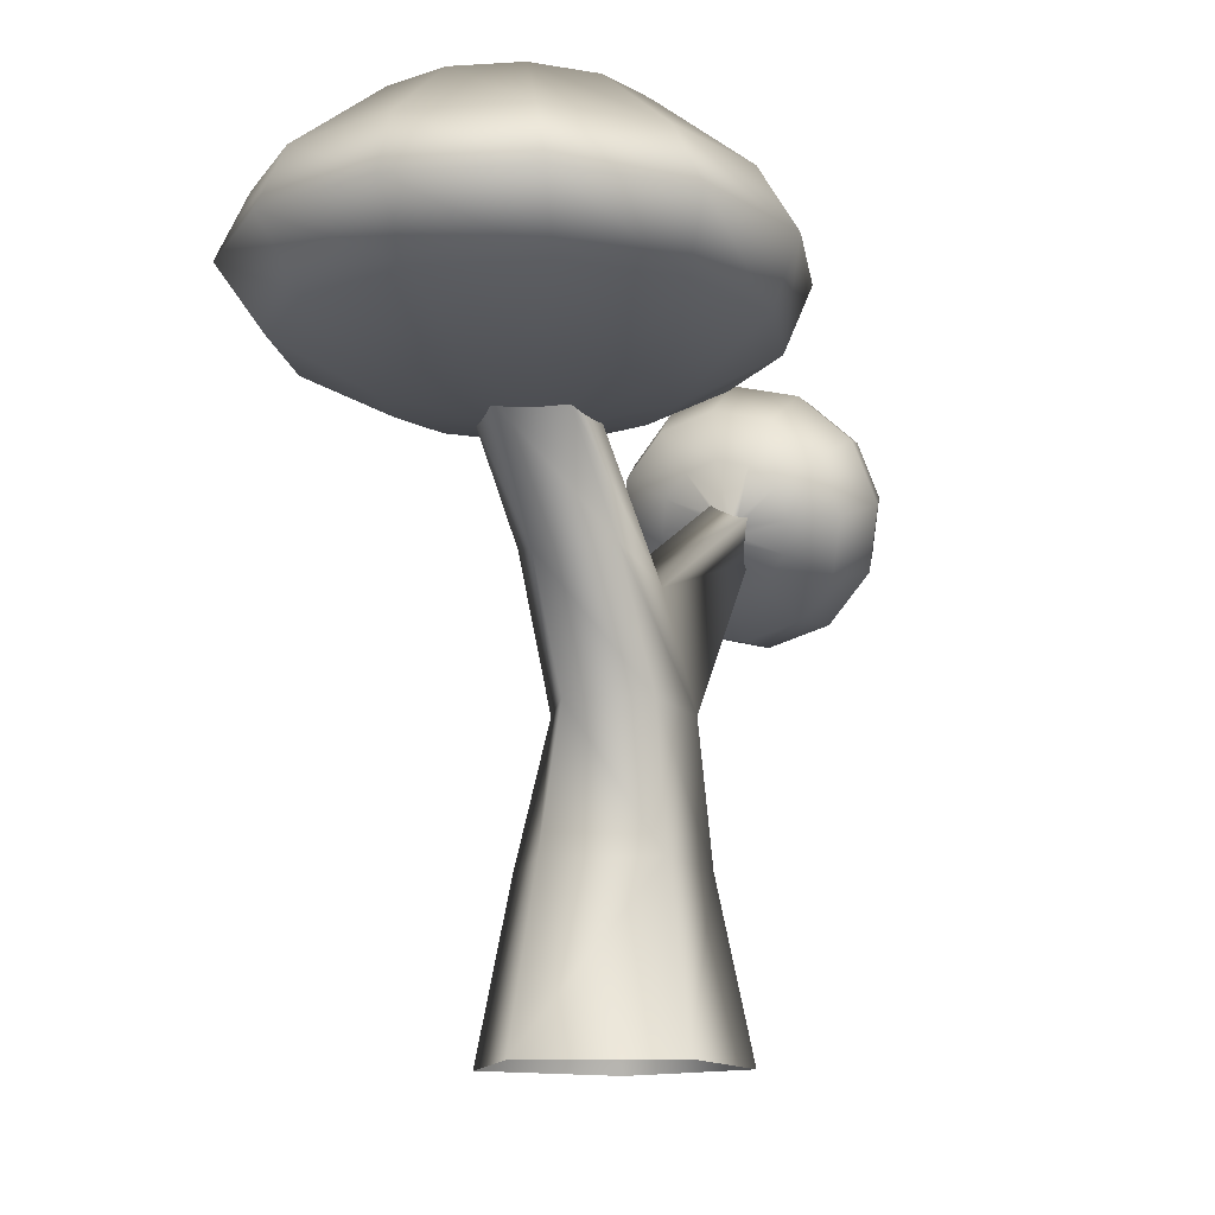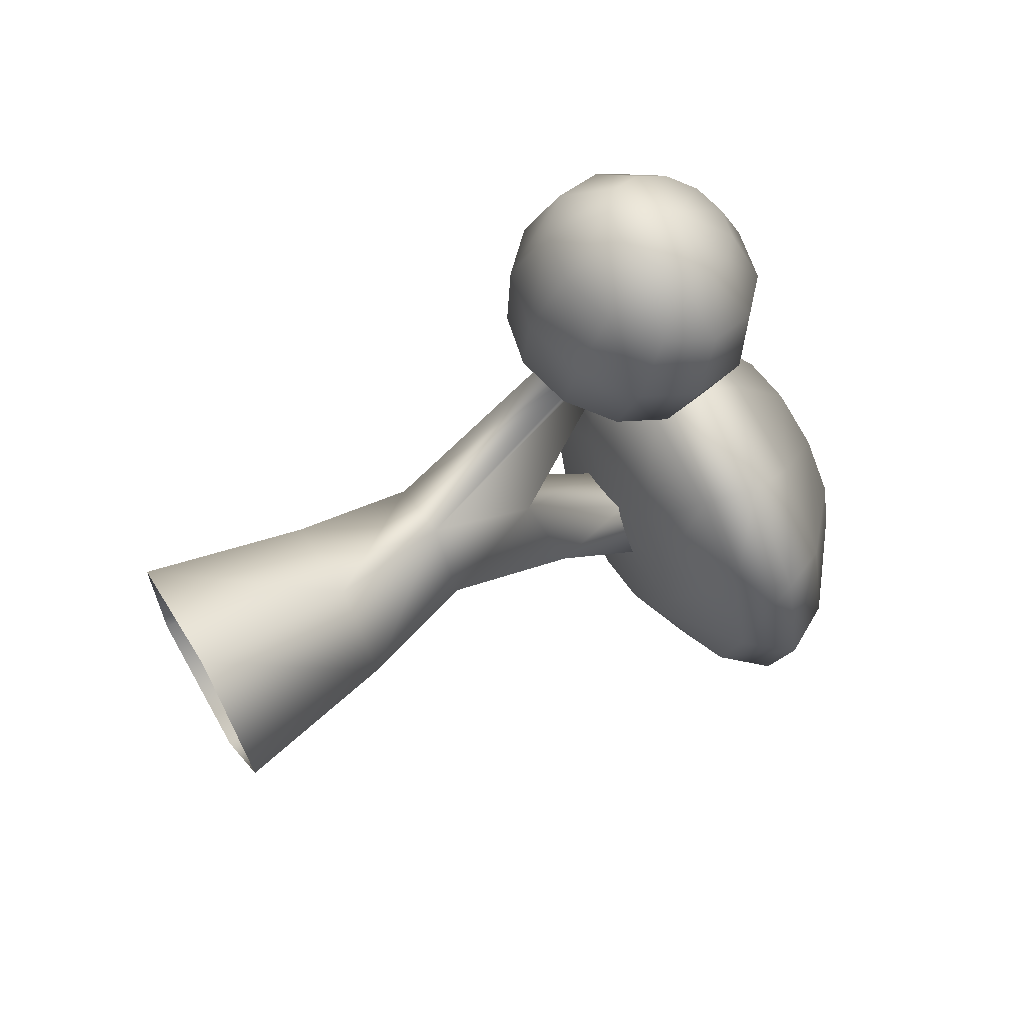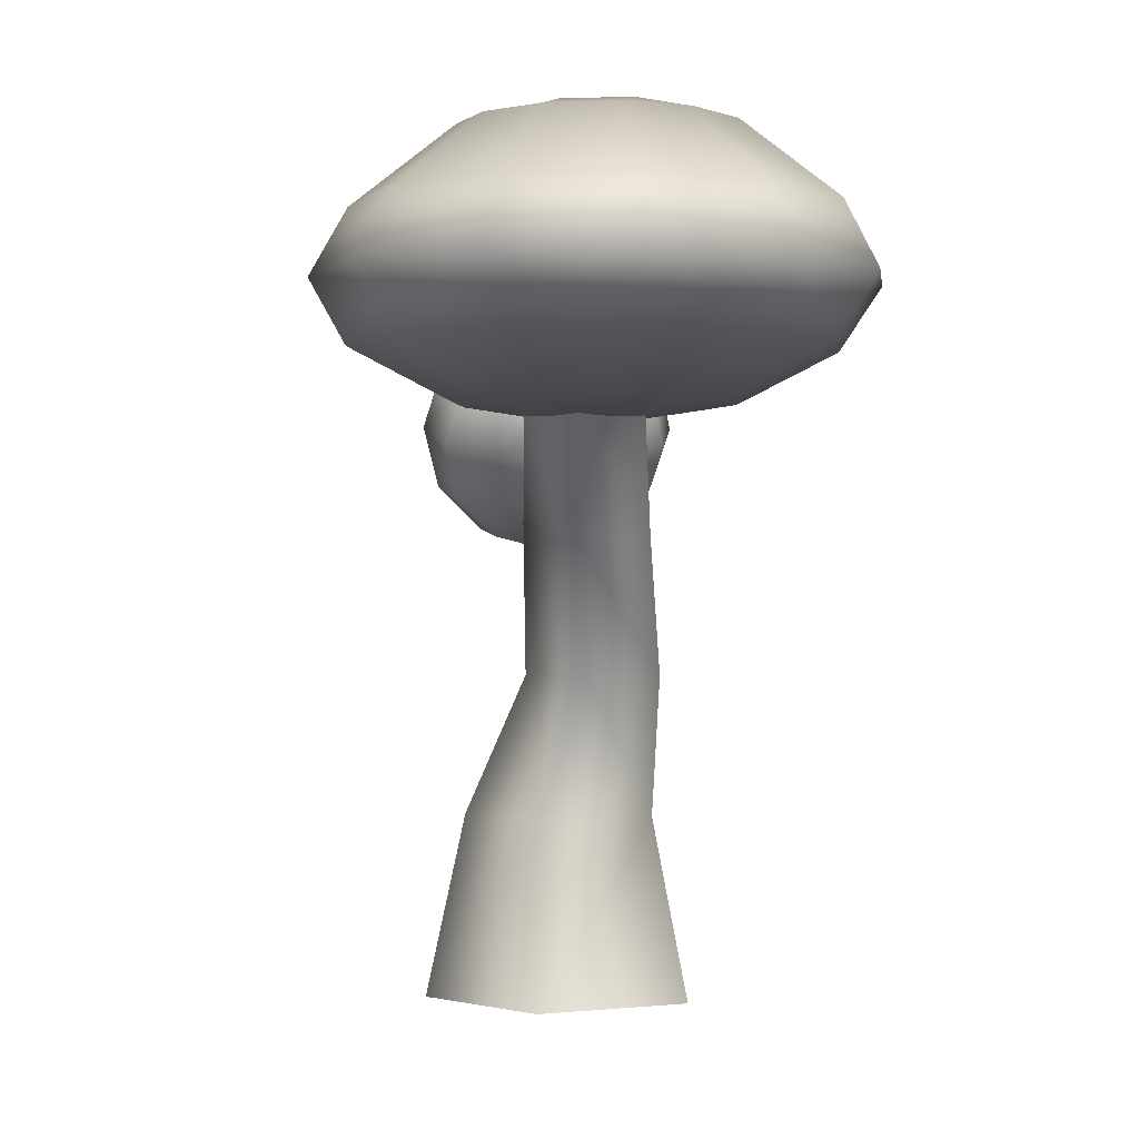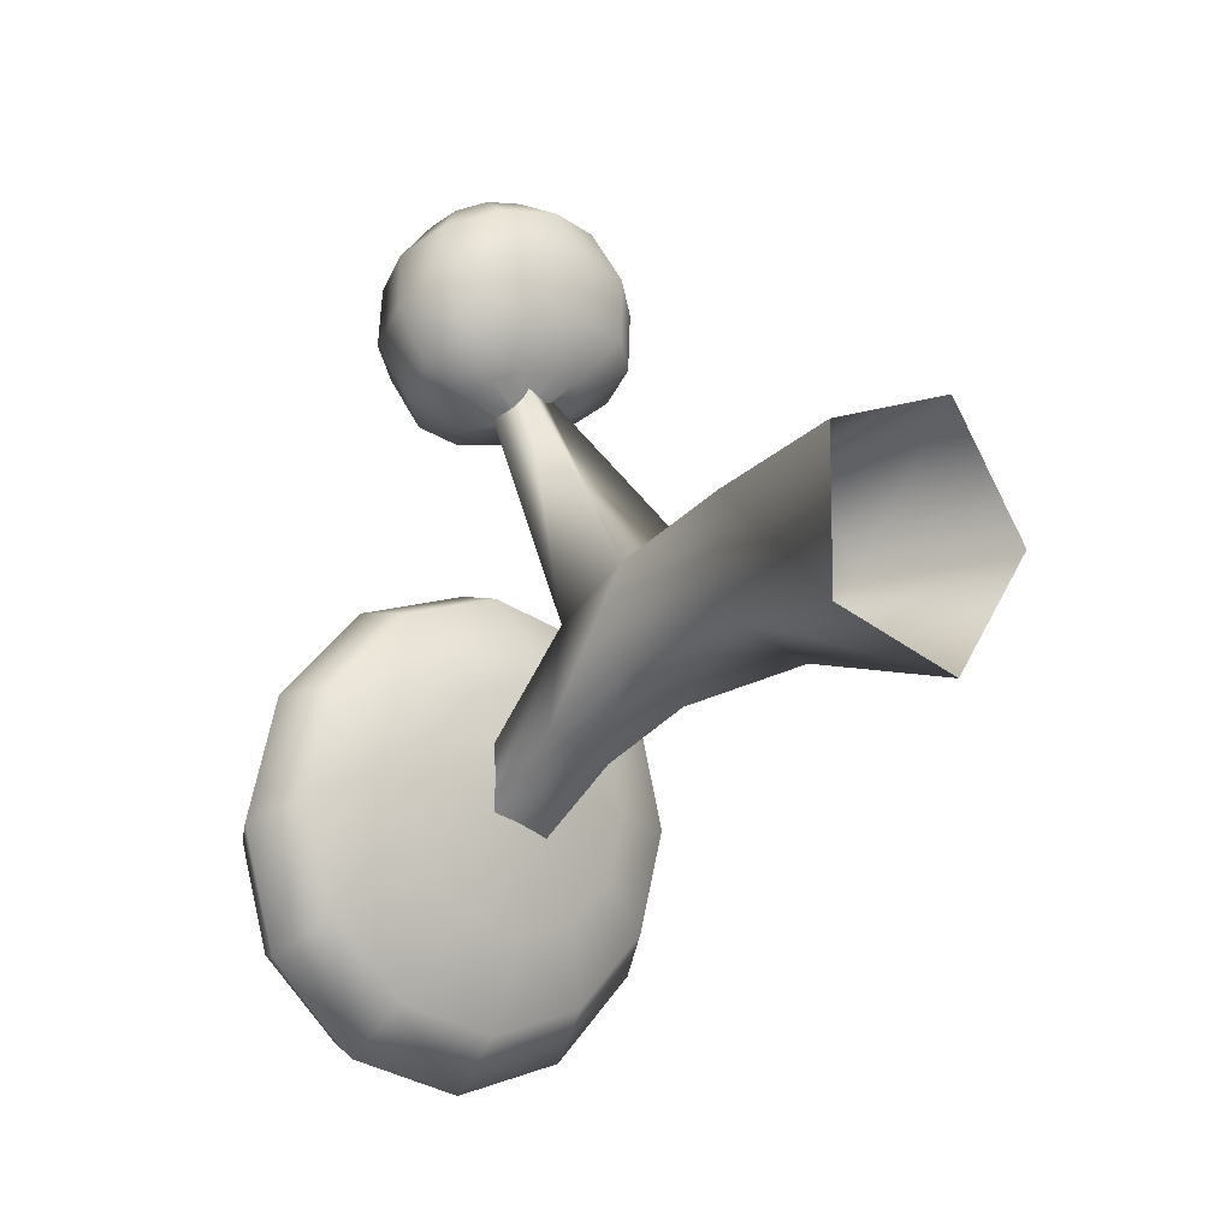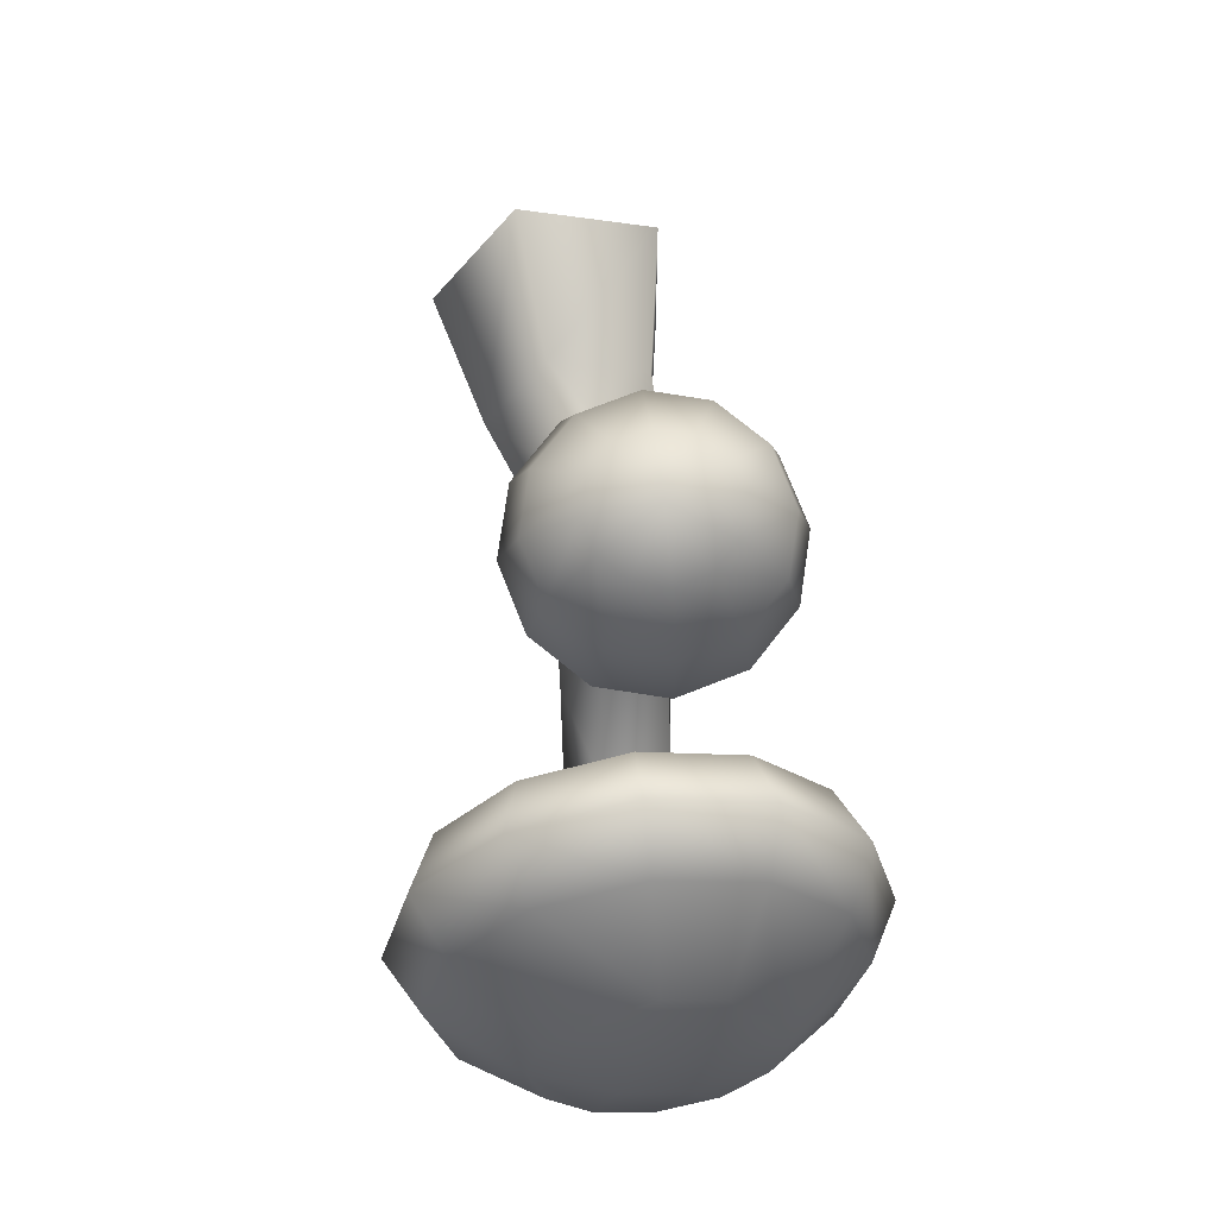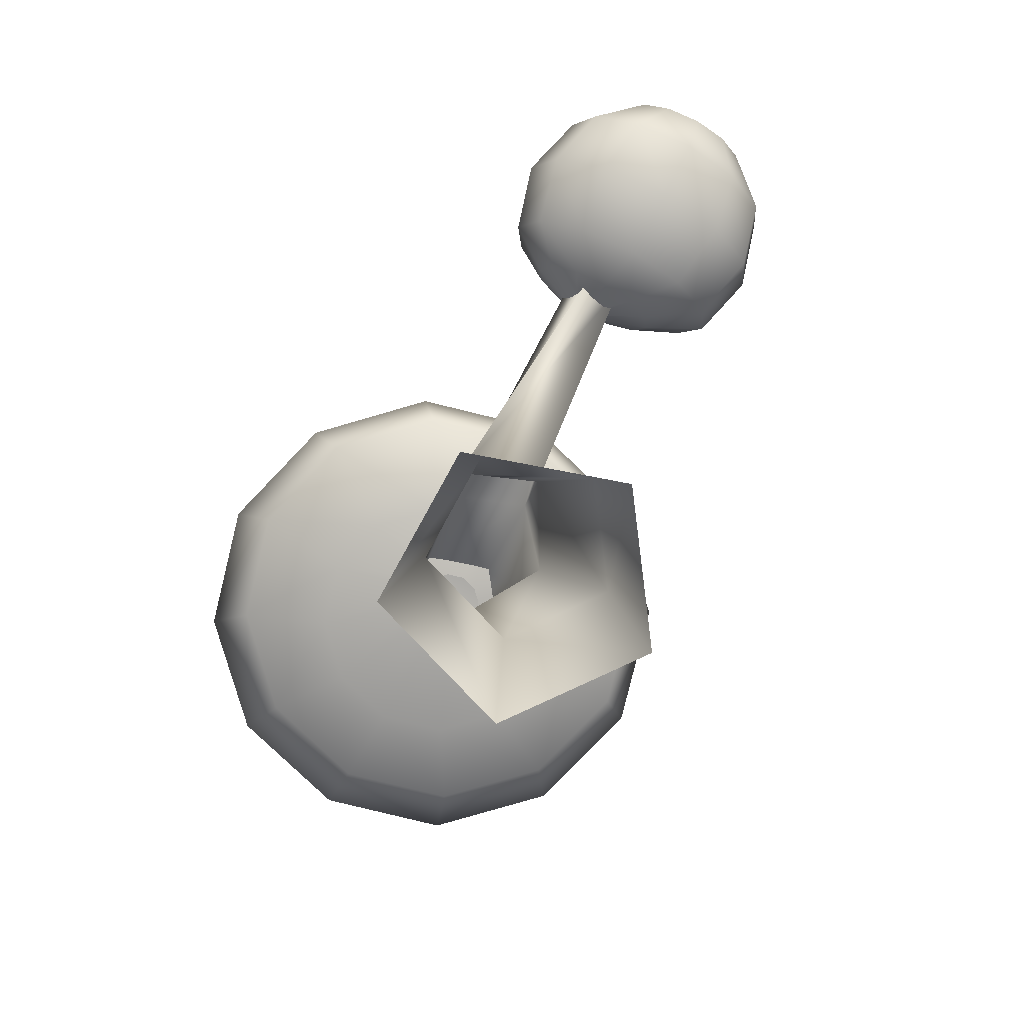
<metadata>
{"format":"obj","ext":"obj","renderer":"f3d","projection":"perspective","resolution":1024,"background":"white","views":[{"elev":-12.6,"azim":-156.8,"up":"+Y"},{"elev":64.4,"azim":59.5,"up":"+Z"},{"elev":-0.9,"azim":172.4,"up":"+Y"},{"elev":-11.3,"azim":-39.4,"up":"+Z"},{"elev":55.8,"azim":172.8,"up":"+Z"},{"elev":-79.4,"azim":-28.8,"up":"+Y"}]}
</metadata>
<code>
v  0.1339 -0.1046 -0.0008
v  0.0462 -0.1046 -0.1215
v  0.035 0.0618 -0.0872
v  0.0978 0.0618 -0.0008
v  -0.0957 -0.1046 -0.0754
v  -0.0666 0.0618 -0.0542
v  -0.0957 -0.1046 0.0738
v  -0.0666 0.0618 0.0526
v  0.0462 -0.1046 0.1199
v  0.035 0.0618 0.0857
v  0.0033 0.6558 -0.3361
v  0.0033 0.5845 -0.4262
v  -0.1033 0.5845 -0.3976
v  -0.0583 0.6558 -0.3196
v  -0.1814 0.5845 -0.3196
v  -0.1033 0.6558 -0.2745
v  -0.2099 0.5845 -0.213
v  -0.1198 0.6558 -0.213
v  -0.1814 0.5845 -0.1064
v  -0.1033 0.6558 -0.1514
v  -0.1033 0.5845 -0.0283
v  -0.0583 0.6558 -0.1064
v  0.0033 0.5845 0.0002
v  0.0033 0.6558 -0.0899
v  0.1099 0.5845 -0.0283
v  0.0648 0.6558 -0.1064
v  0.1879 0.5845 -0.1064
v  0.1099 0.6558 -0.1514
v  0.2165 0.5845 -0.213
v  0.1264 0.6558 -0.213
v  0.1879 0.5845 -0.3196
v  0.1099 0.6558 -0.2745
v  0.1099 0.5845 -0.3976
v  0.0648 0.6558 -0.3196
v  0.0033 0.5266 -0.45
v  -0.1198 0.5266 -0.417
v  -0.2099 0.5266 -0.3269
v  -0.2429 0.5266 -0.2038
v  -0.2099 0.5266 -0.0807
v  -0.1198 0.5266 0.0094
v  0.0033 0.5266 0.0424
v  0.1264 0.5266 0.0094
v  0.2165 0.5266 -0.0807
v  0.2495 0.5266 -0.2038
v  0.2165 0.5266 -0.3269
v  0.1264 0.5266 -0.417
v  0.0033 0.4715 -0.3951
v  -0.1033 0.4715 -0.3665
v  -0.1814 0.4715 -0.2885
v  -0.2099 0.4715 -0.1819
v  -0.1814 0.4715 -0.0752
v  -0.1033 0.4715 0.0028
v  0.0033 0.4715 0.0314
v  0.1099 0.4715 0.0028
v  0.1879 0.4715 -0.0752
v  0.2165 0.4715 -0.1819
v  0.1879 0.4715 -0.2885
v  0.1099 0.4715 -0.3665
v  0.0033 0.4251 -0.3049
v  -0.0583 0.4251 -0.2885
v  -0.1033 0.4251 -0.2434
v  -0.1198 0.4251 -0.1819
v  -0.1033 0.4251 -0.1203
v  -0.0583 0.4251 -0.0752
v  0.0033 0.4251 -0.0588
v  0.0648 0.4251 -0.0752
v  0.1099 0.4251 -0.1203
v  0.1264 0.4251 -0.1819
v  0.1099 0.4251 -0.2434
v  0.0648 0.4251 -0.2885
v  0.0023 0.1895 -0.1124
v  0.0463 0.1895 -0.0364
v  -0.069 0.1895 -0.0834
v  -0.069 0.1895 0.0105
v  0.0023 0.1895 0.0396
v  0.0132 0.3085 -0.1499
v  0.0544 0.325 -0.0877
v  -0.0535 0.3148 -0.1261
v  -0.0535 0.2948 -0.0288
v  0.0132 0.3011 -0.0051
v  0.0241 0.4235 -0.2143
v  0.0624 0.4235 -0.1615
v  -0.0379 0.4235 -0.1942
v  -0.0379 0.4235 -0.1289
v  0.0241 0.4235 -0.1088
v  -0.0372 0.3753 0.2262
v  -0.0492 0.4117 0.197
v  -0.0174 0.4308 0.1996
v  -0.0032 0.3965 0.2302
v  -0.0127 0.412 -0.184
v  0.0033 0.412 -0.1883
v  -0.0245 0.412 -0.1722
v  -0.0288 0.412 -0.1562
v  -0.0245 0.412 -0.1402
v  -0.0127 0.412 -0.1284
v  0.0033 0.412 -0.1241
v  0.0193 0.412 -0.1284
v  0.0311 0.412 -0.1402
v  0.0354 0.412 -0.1562
v  0.0311 0.412 -0.1722
v  0.0193 0.412 -0.184
v  -0.0357 0.6756 -0.1904
v  0.0258 0.6756 -0.174
v  0.0423 0.6756 -0.2355
v  -0.0192 0.6756 -0.252
v  -0.0149 0.4819 0.4139
v  -0.0149 0.5357 0.3749
v  -0.047 0.5276 0.378
v  -0.0705 0.5057 0.3864
v  -0.0791 0.4758 0.3979
v  -0.0705 0.4459 0.4093
v  -0.047 0.4239 0.4177
v  -0.0149 0.4159 0.4208
v  0.0171 0.4239 0.4177
v  0.0406 0.4459 0.4093
v  0.0492 0.4758 0.3979
v  0.0406 0.5057 0.3864
v  0.0171 0.5276 0.378
v  -0.0149 0.5627 0.3143
v  -0.0705 0.5488 0.3196
v  -0.1111 0.5108 0.3342
v  -0.126 0.459 0.354
v  -0.1111 0.4071 0.3739
v  -0.0705 0.3692 0.3885
v  -0.0149 0.3553 0.3938
v  0.0406 0.3692 0.3885
v  0.0812 0.4071 0.3739
v  0.0961 0.459 0.354
v  0.0812 0.5108 0.3342
v  0.0406 0.5488 0.3196
v  -0.0149 0.5558 0.2483
v  -0.0791 0.5398 0.2544
v  -0.126 0.4959 0.2712
v  -0.1432 0.4361 0.2942
v  -0.126 0.3762 0.3171
v  -0.0791 0.3324 0.3339
v  -0.0149 0.3163 0.3401
v  0.0492 0.3324 0.3339
v  0.0961 0.3762 0.3171
v  0.1133 0.4361 0.2942
v  0.0961 0.4959 0.2712
v  0.0492 0.5398 0.2544
v  -0.0149 0.5168 0.1946
v  -0.0705 0.5029 0.1999
v  -0.1111 0.465 0.2144
v  -0.126 0.4131 0.2343
v  -0.1111 0.3613 0.2542
v  -0.0705 0.3233 0.2687
v  -0.0149 0.3094 0.274
v  0.0406 0.3233 0.2687
v  0.0812 0.3613 0.2542
v  0.0961 0.4131 0.2343
v  0.0812 0.465 0.2144
v  0.0406 0.5029 0.1999
v  -0.0213 0.4651 0.1843
v  -0.0529 0.4572 0.1873
v  -0.076 0.4356 0.1956
v  -0.0844 0.4061 0.2069
v  -0.076 0.3766 0.2181
v  -0.0529 0.3551 0.2264
v  -0.0213 0.3472 0.2294
v  0.0103 0.3551 0.2264
v  0.0334 0.3766 0.2181
v  0.0418 0.4061 0.2069
v  0.0334 0.4356 0.1956
v  0.0103 0.4572 0.1873
v  -0.0276 0.4071 0.185
v  -0.0352 0.4052 0.1858
v  -0.0408 0.4067 0.1878
v  -0.039 0.3996 0.1905
v  -0.037 0.3925 0.1932
v  -0.0352 0.3873 0.1952
v  -0.0276 0.3854 0.1959
v  -0.02 0.3873 0.1952
v  -0.0145 0.3925 0.1932
v  -0.0168 0.3996 0.1905
v  -0.0188 0.4067 0.1878
v  -0.02 0.4119 0.1858
o arbre002
g arbre002
f 1 2 3 4
f 2 5 6 3
f 5 7 8 6
f 7 9 10 8
f 9 1 4 10
f 11 12 13 14
f 14 13 15 16
f 16 15 17 18
f 18 17 19 20
f 20 19 21 22
f 22 21 23 24
f 24 23 25 26
f 26 25 27 28
f 28 27 29 30
f 30 29 31 32
f 32 31 33 34
f 34 33 12 11
f 12 35 36 13
f 13 36 37 15
f 15 37 38 17
f 17 38 39 19
f 19 39 40 21
f 21 40 41 23
f 23 41 42 25
f 25 42 43 27
f 27 43 44 29
f 29 44 45 31
f 31 45 46 33
f 33 46 35 12
f 35 47 48 36
f 36 48 49 37
f 37 49 50 38
f 38 50 51 39
f 39 51 52 40
f 40 52 53 41
f 41 53 54 42
f 42 54 55 43
f 43 55 56 44
f 44 56 57 45
f 45 57 58 46
f 46 58 47 35
f 47 59 60 48
f 48 60 61 49
f 49 61 62 50
f 50 62 63 51
f 51 63 64 52
f 52 64 65 53
f 53 65 66 54
f 54 66 67 55
f 55 67 68 56
f 56 68 69 57
f 57 69 70 58
f 58 70 59 47
f 3 71 72 4
f 6 73 71 3
f 8 74 73 6
f 10 75 74 8
f 4 72 75 10
f 71 76 77 72
f 73 78 76 71
f 74 79 78 73
f 72 77 80 75
f 76 81 82 77
f 78 83 81 76
f 79 84 83 78
f 80 85 84 79
f 77 82 85 80
f 79 74 86 87
f 75 80 88 89
f 74 75 89 86
f 80 79 87 88
f 90 60 59 91
f 92 61 60 90
f 93 62 61 92
f 94 63 62 93
f 95 64 63 94
f 96 65 64 95
f 97 66 65 96
f 98 67 66 97
f 99 68 67 98
f 100 69 68 99
f 101 70 69 100
f 91 59 70 101
f 18 20 22 102
f 22 24 103 102
f 24 26 28 103
f 30 32 34 104
f 104 34 11 105
f 105 11 14 16
f 16 18 102 105
f 105 102 103 104
f 104 103 28 30
f 106 107 108
f 106 108 109
f 106 109 110
f 106 110 111
f 106 111 112
f 106 112 113
f 106 113 114
f 106 114 115
f 106 115 116
f 106 116 117
f 106 117 118
f 106 118 107
f 107 119 120 108
f 108 120 121 109
f 109 121 122 110
f 110 122 123 111
f 111 123 124 112
f 112 124 125 113
f 113 125 126 114
f 114 126 127 115
f 115 127 128 116
f 116 128 129 117
f 117 129 130 118
f 118 130 119 107
f 119 131 132 120
f 120 132 133 121
f 121 133 134 122
f 122 134 135 123
f 123 135 136 124
f 124 136 137 125
f 125 137 138 126
f 126 138 139 127
f 127 139 140 128
f 128 140 141 129
f 129 141 142 130
f 130 142 131 119
f 131 143 144 132
f 132 144 145 133
f 133 145 146 134
f 134 146 147 135
f 135 147 148 136
f 136 148 149 137
f 137 149 150 138
f 138 150 151 139
f 139 151 152 140
f 140 152 153 141
f 141 153 154 142
f 142 154 143 131
f 143 155 156 144
f 144 156 157 145
f 145 157 158 146
f 146 158 159 147
f 147 159 160 148
f 148 160 161 149
f 149 161 162 150
f 150 162 163 151
f 151 163 164 152
f 152 164 165 153
f 153 165 166 154
f 154 166 155 143
f 155 167 168 156
f 156 168 169 157
f 157 169 170 158
f 158 170 171 159
f 159 171 172 160
f 160 172 173 161
f 161 173 174 162
f 162 174 175 163
f 163 175 176 164
f 164 176 177 165
f 165 177 178 166
f 166 178 167 155

</code>
